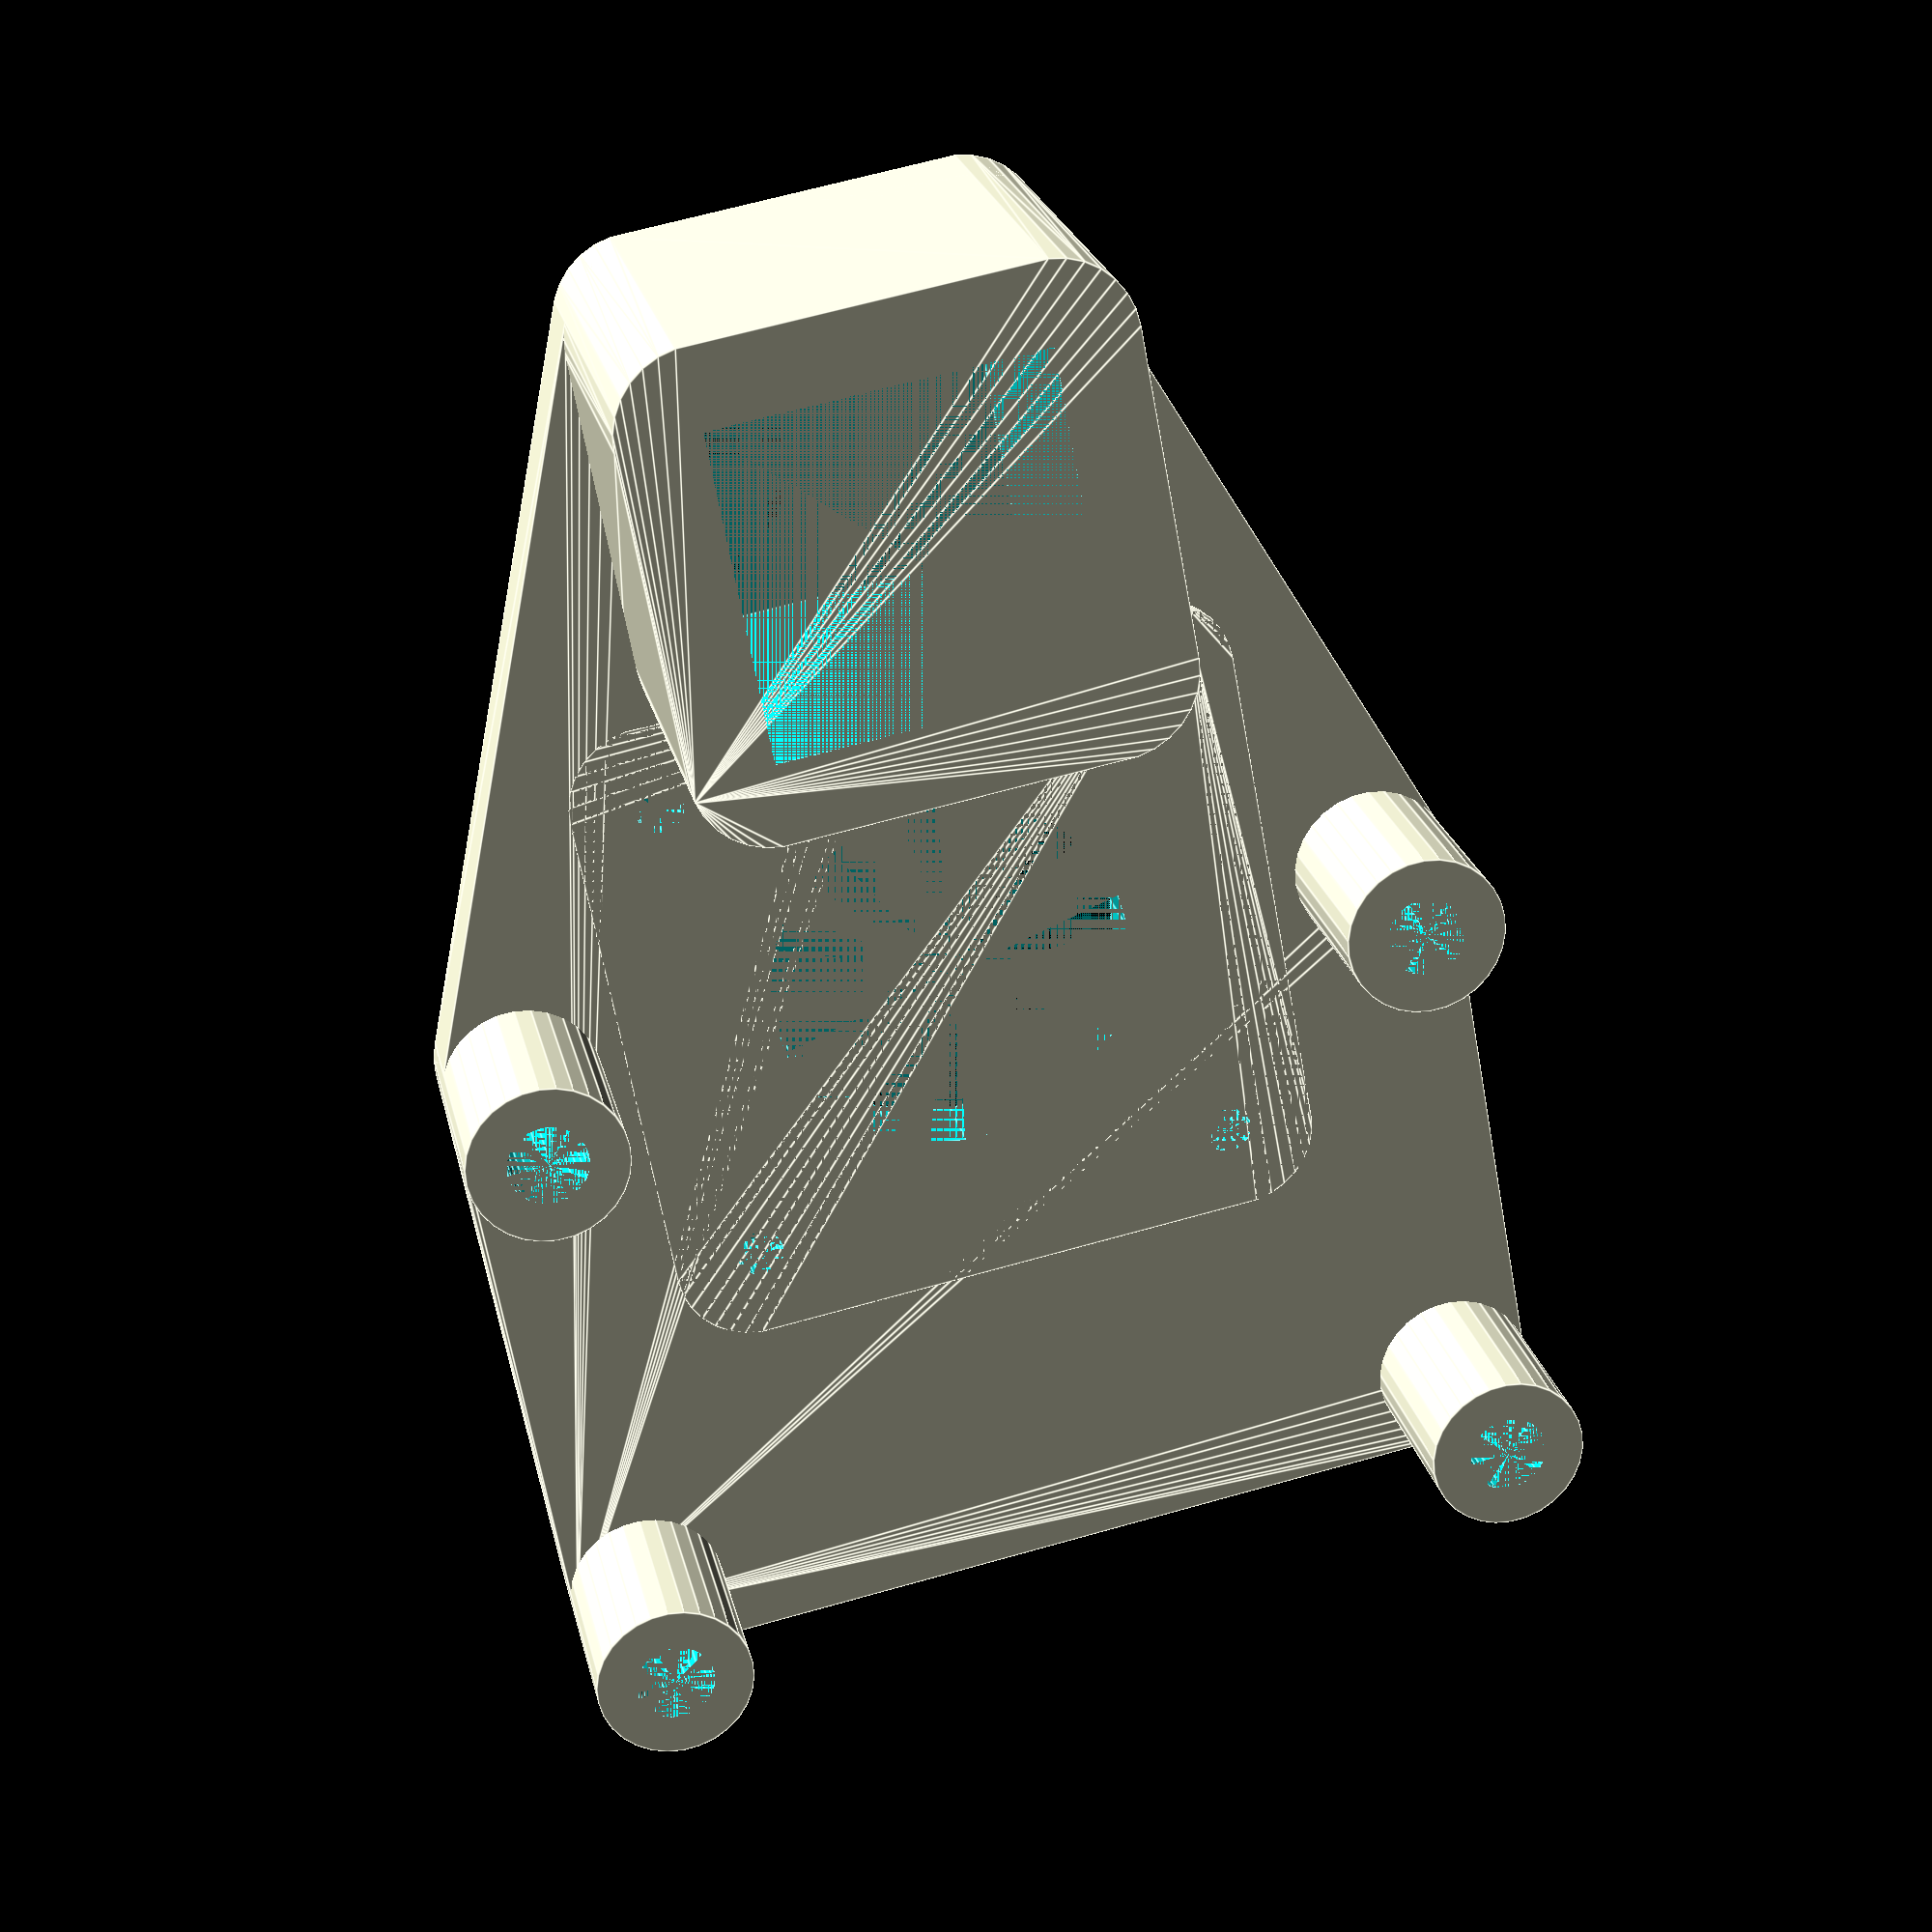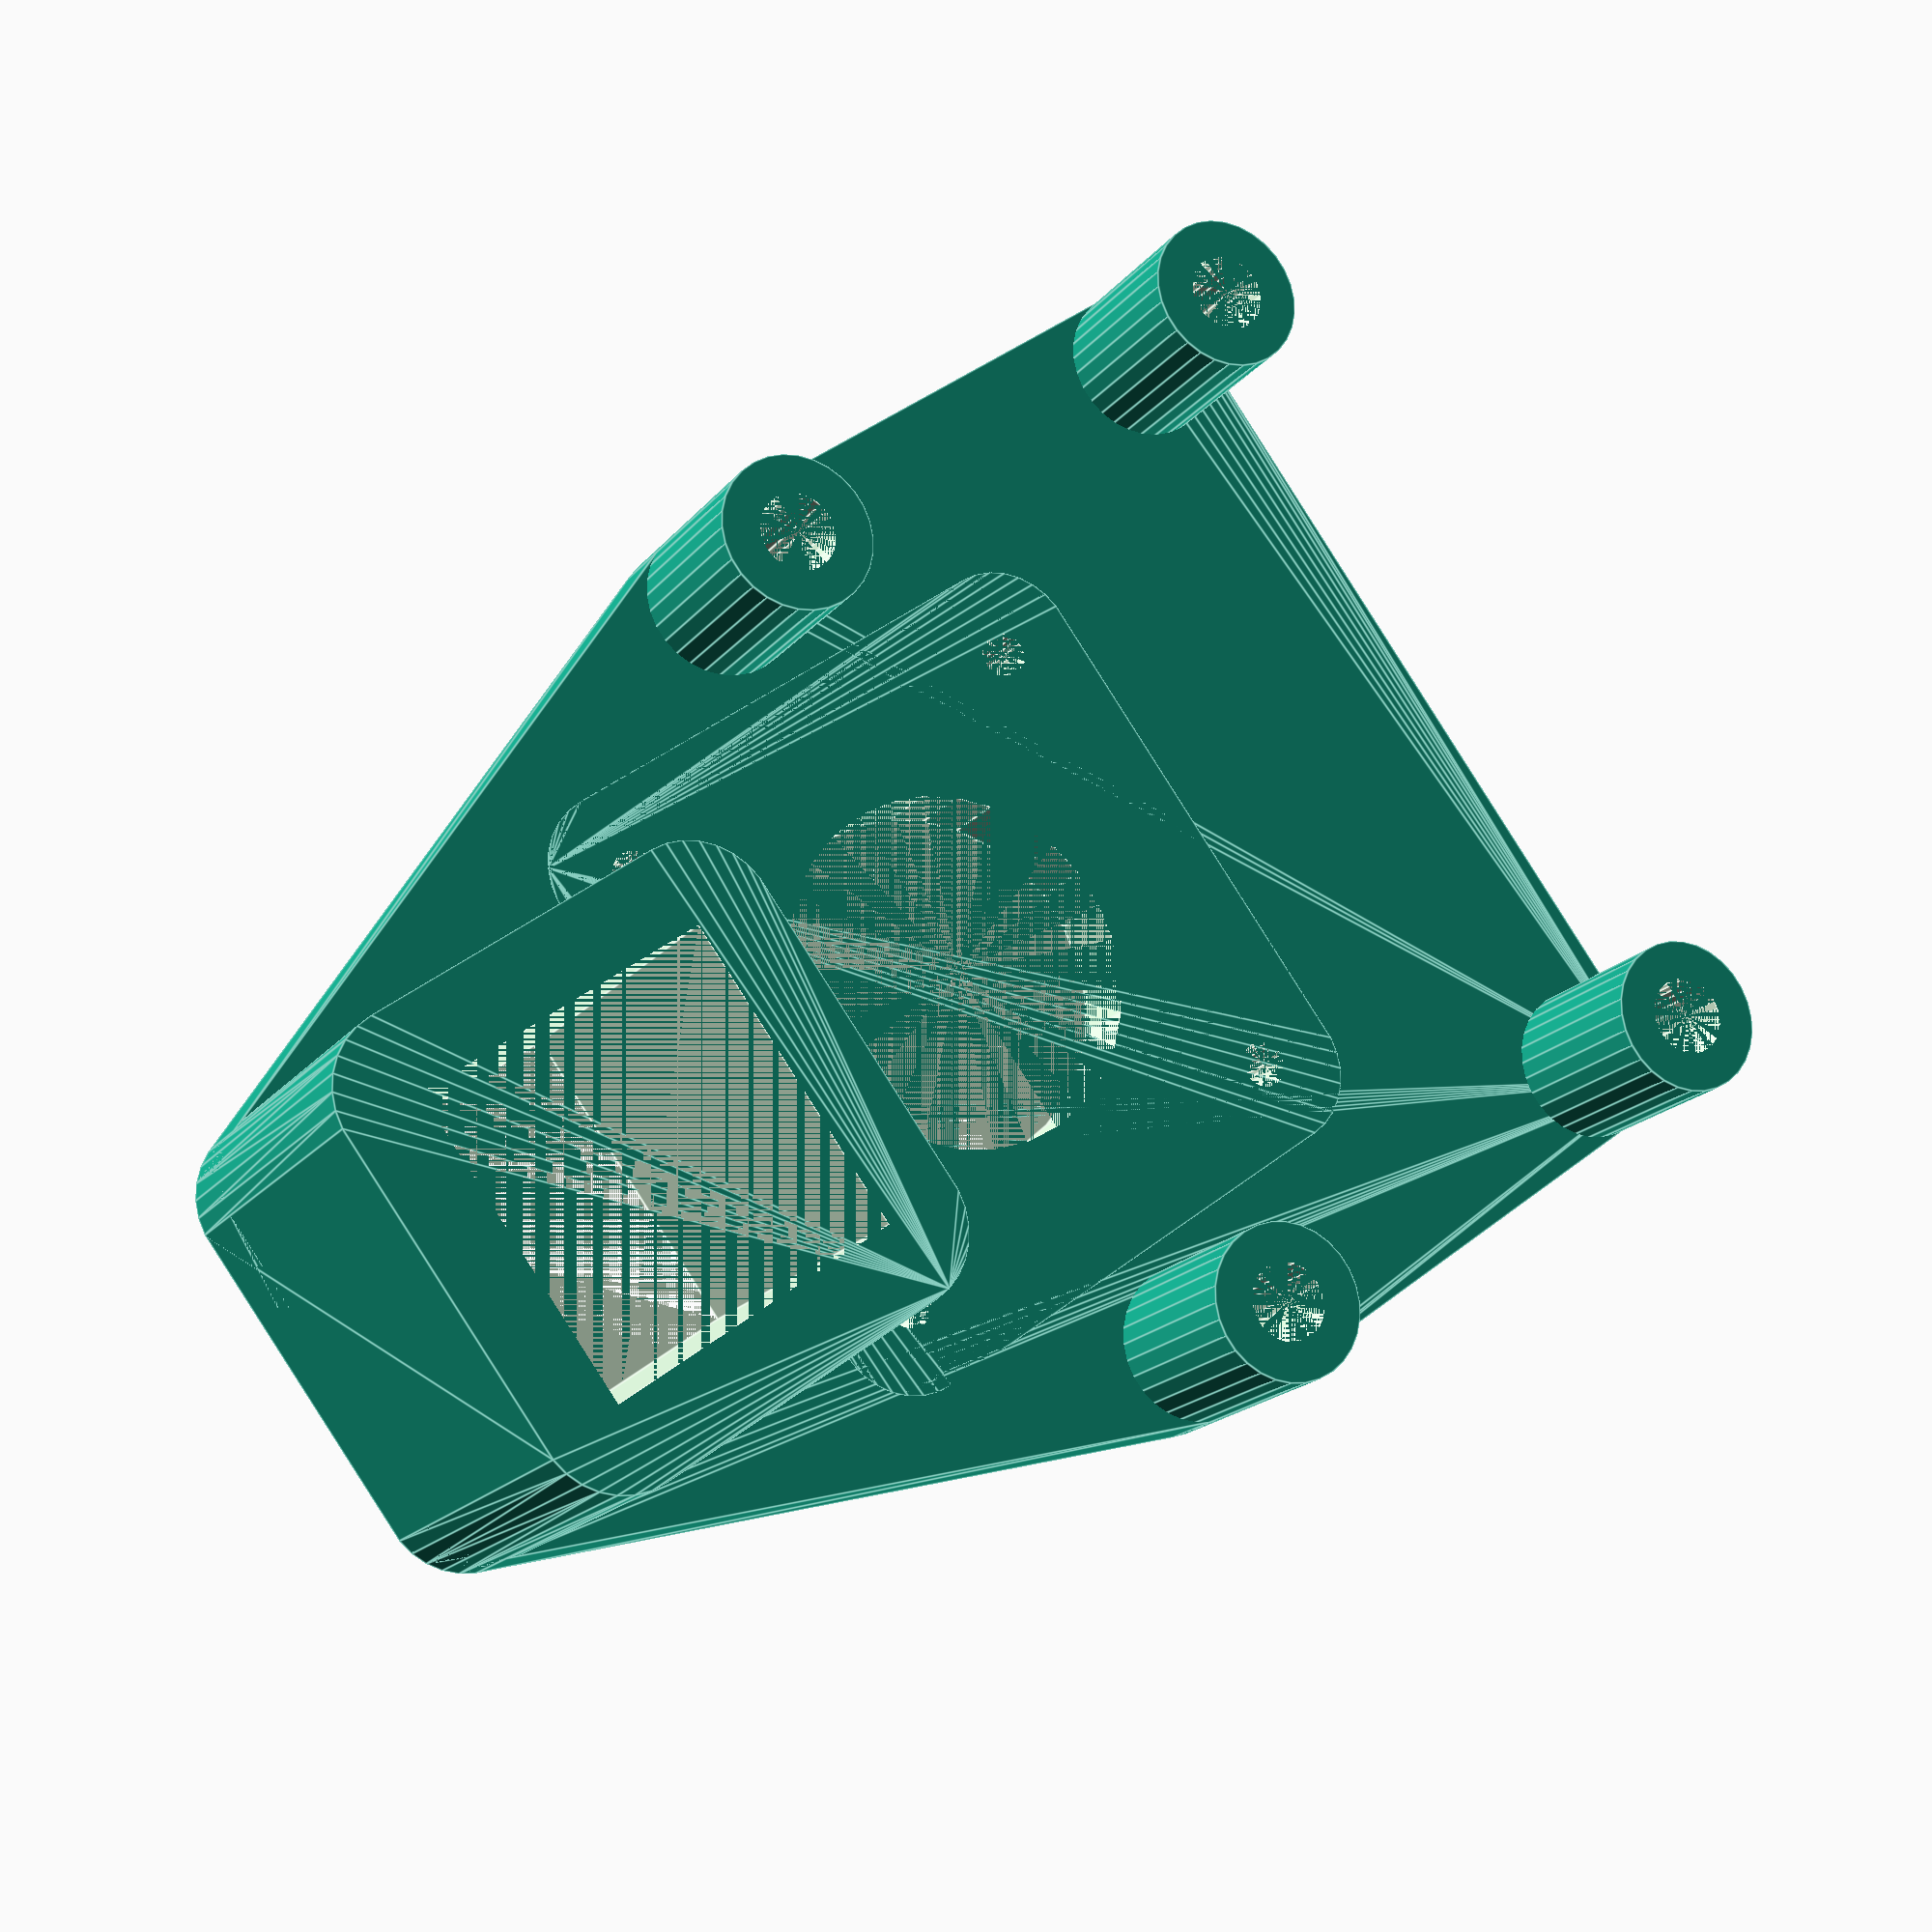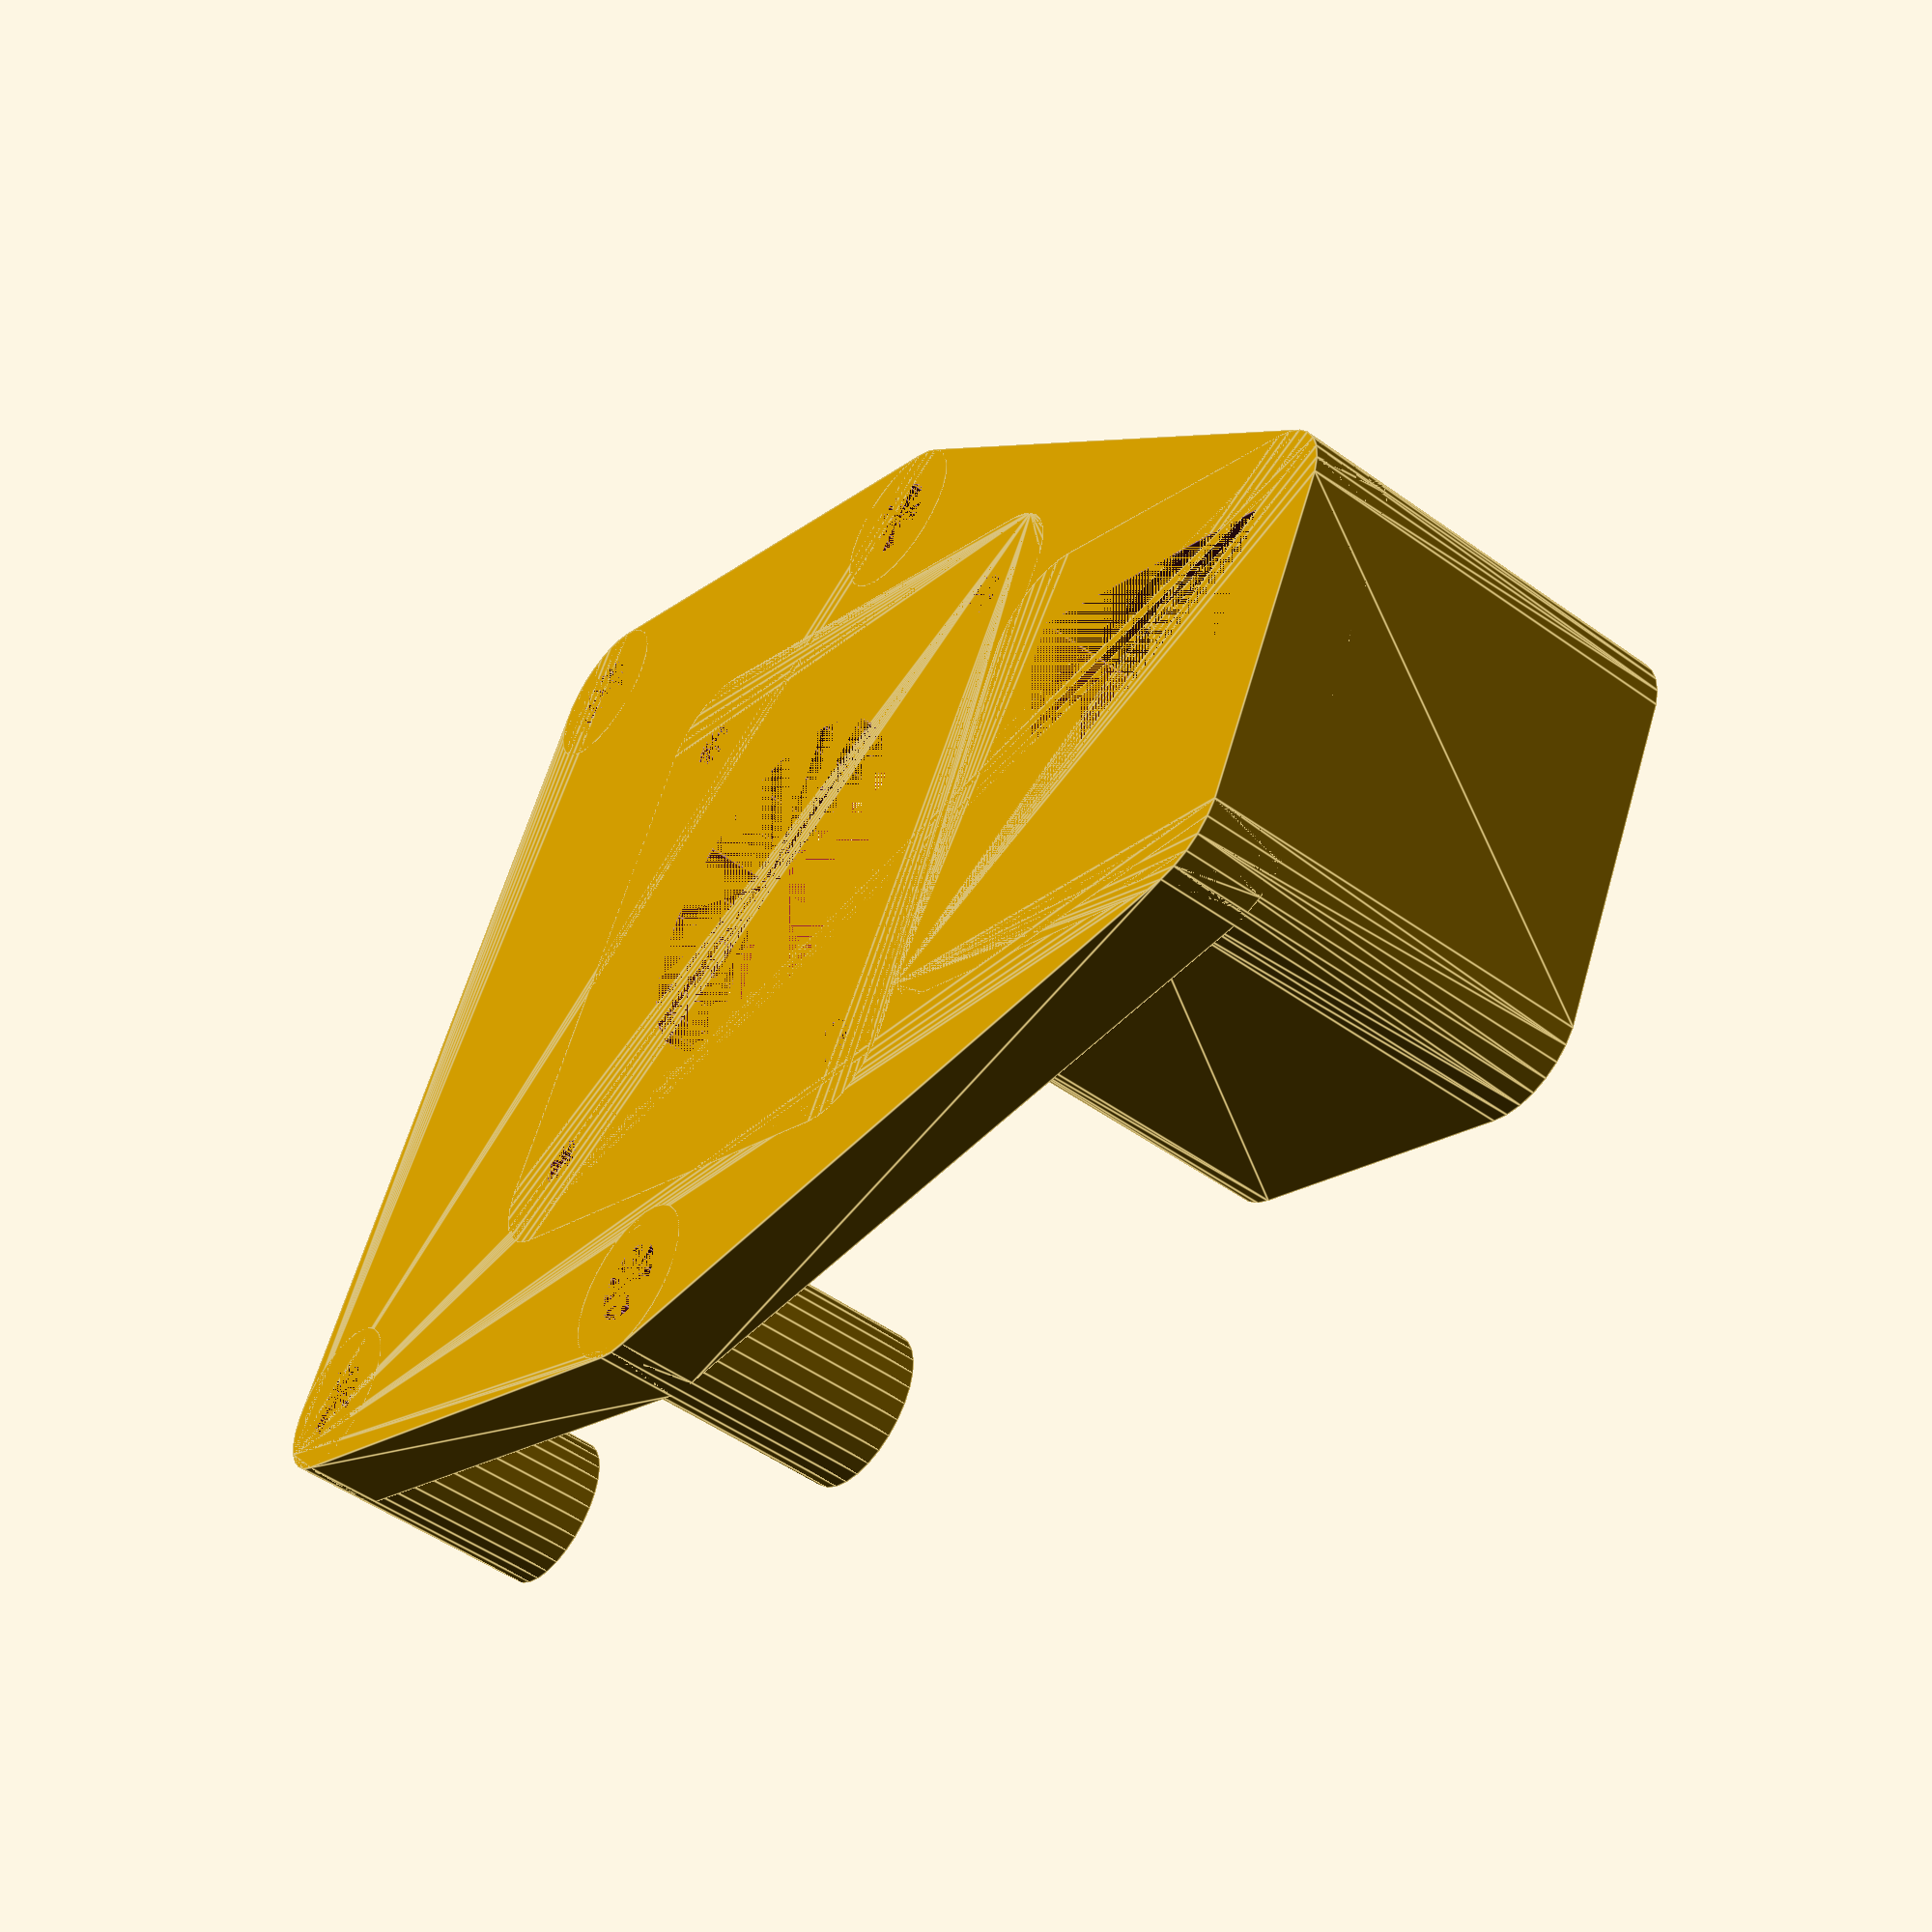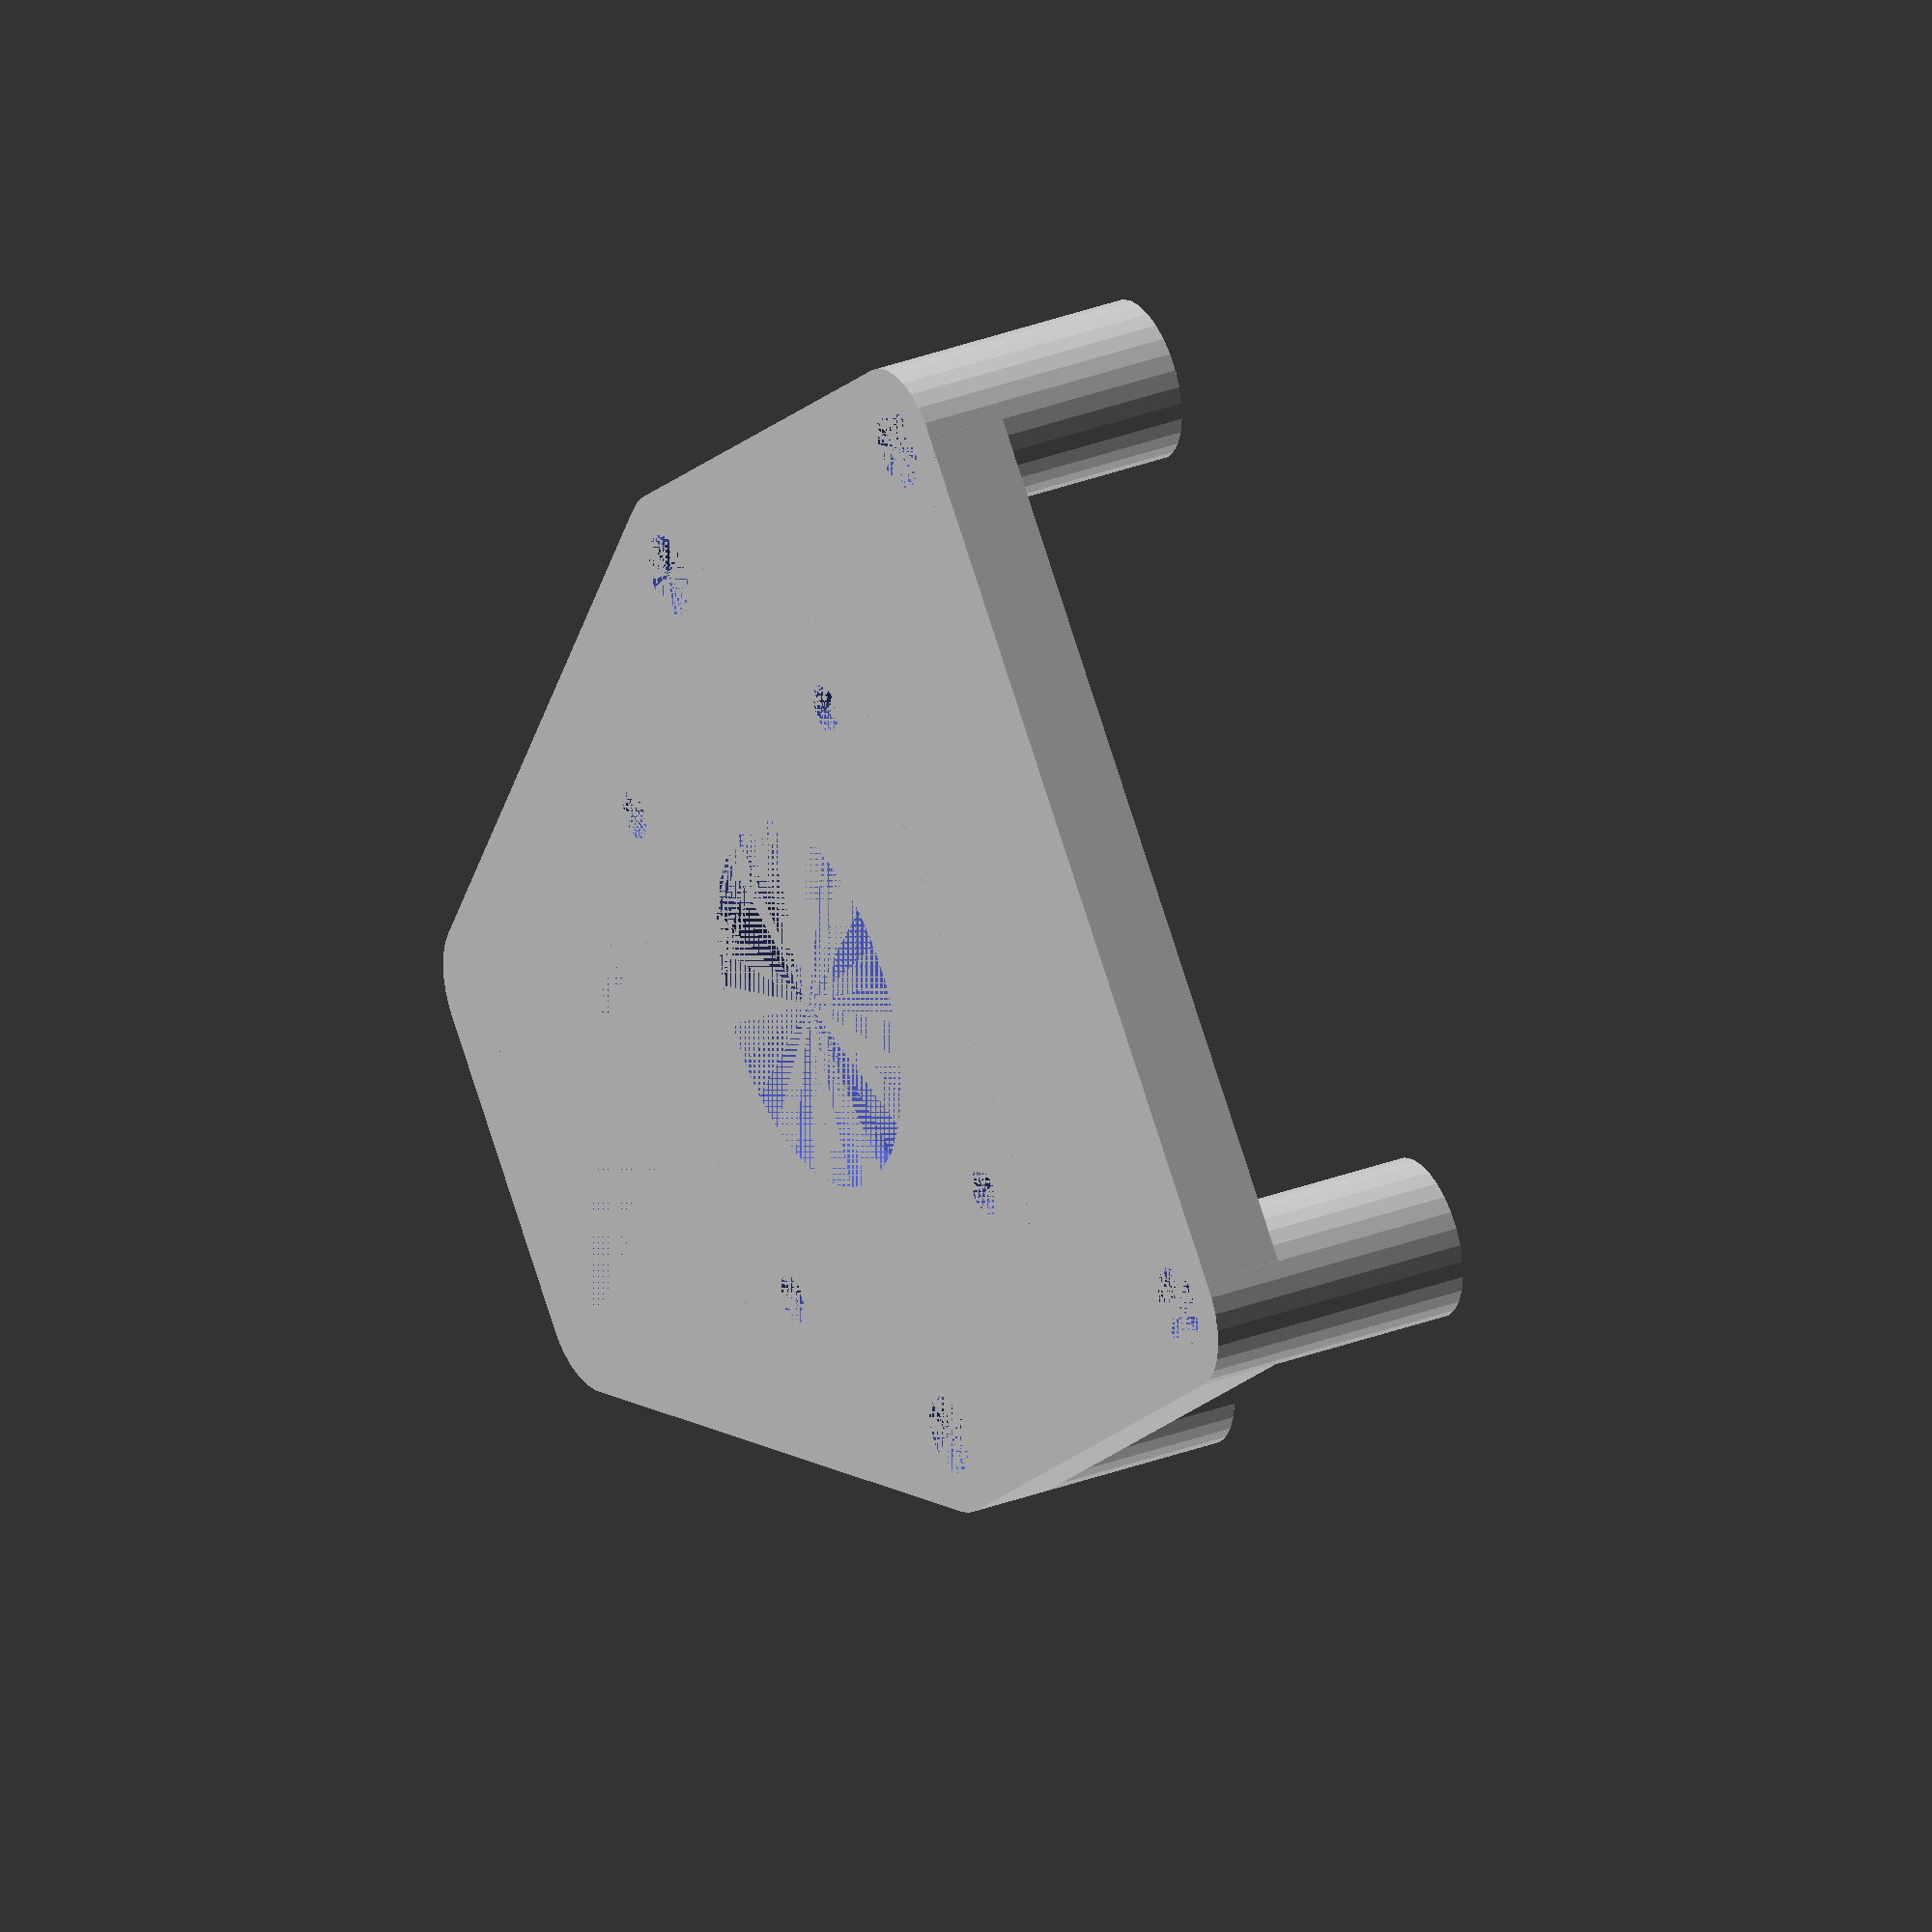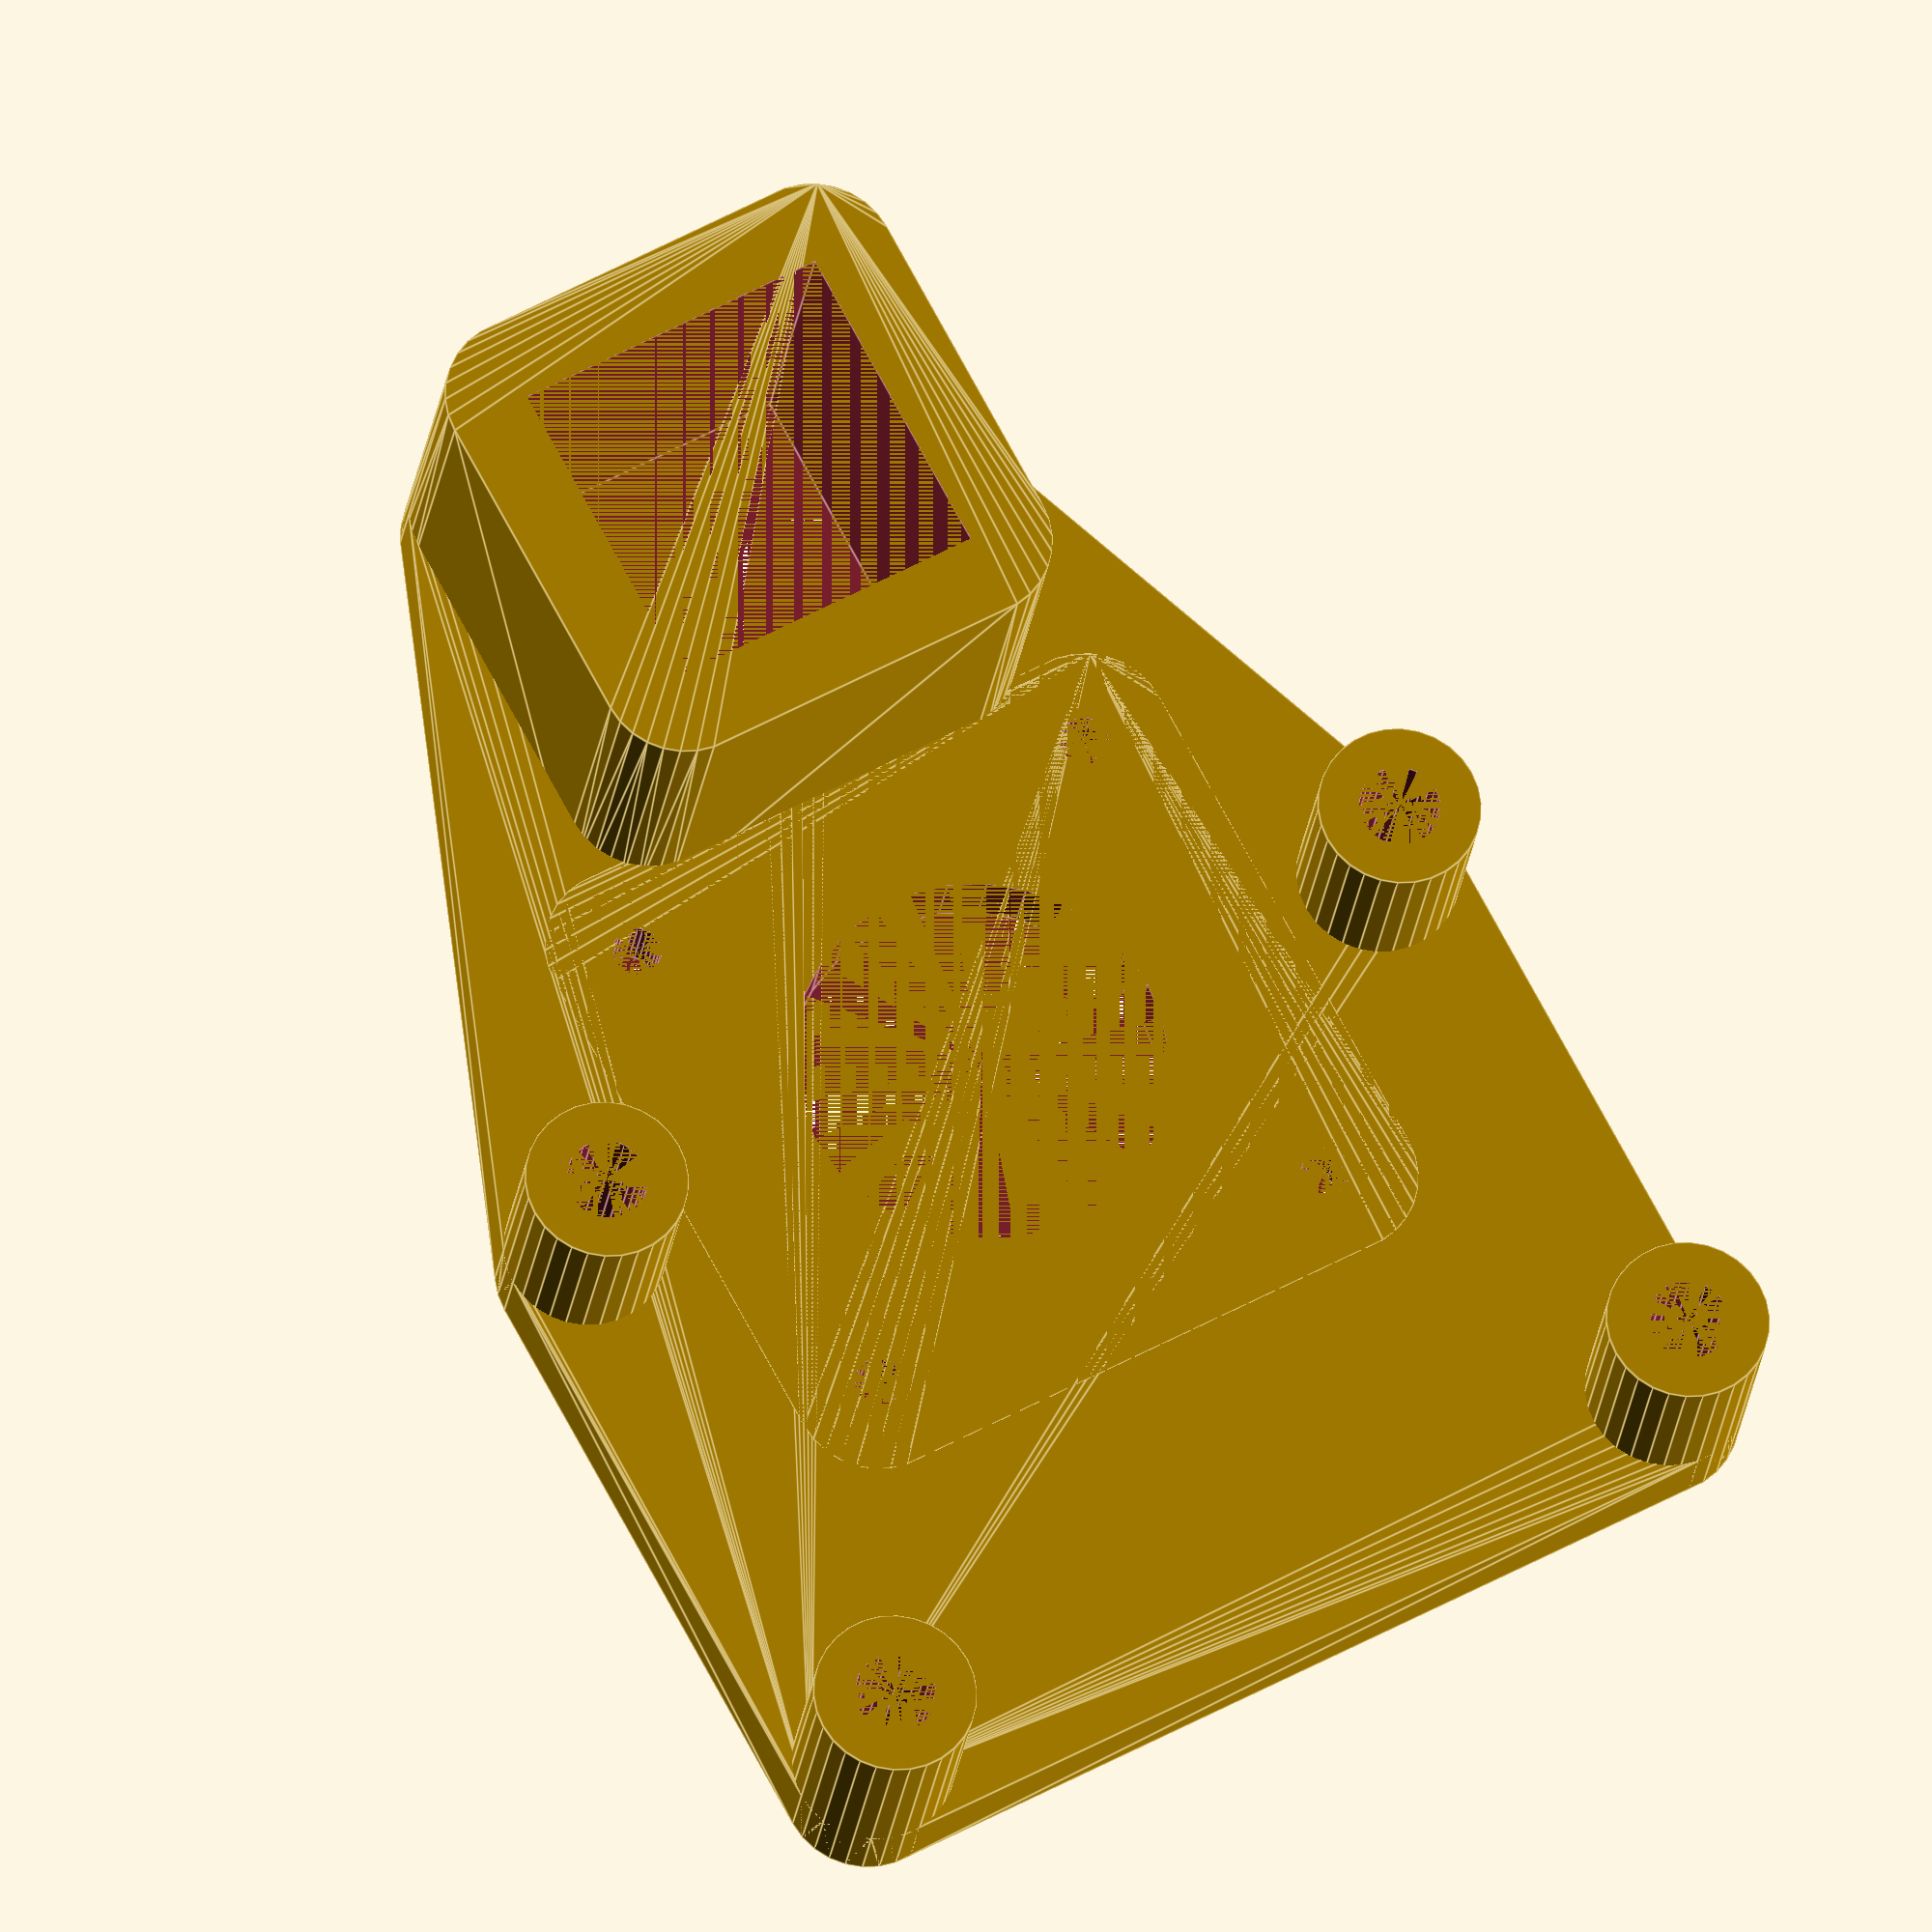
<openscad>
WIDTH = 65;
HEIGHT = 90;
THICKNESS = 5;
CORNER_DIA = 10;

MOTOR_WIDTH = 42;
MOTOR_MOUNT_SPACING = 31;
MOTOR_MOUNT_DIA = 3;
MOTOR_SHAFT_DIA = 23;

PULLEY_MOUNT_WIDTH = 55;
PULLEY_MOUNT_HEIGHT = 37;
PULLEY_MOUNT_DIA = 5;
PULLEY_SHAFT_LEN = 12;
PULLEY_SHAFT_DIA = 10;
PULLEY_MOTOR_OFFSET = PULLEY_MOUNT_HEIGHT/2;

BEAM_WIDTH = 20;
BEAM_SUPPORT_LEN = 20;
BEAM_SUPPORT_THICKNESS = 5;


$fn = 30;

module rounded_cube(width, height, thickness, corner_dia) {
    hull() {
        for(i = [-1, 1]) {
            for(j = [-1, 1]) {
                translate([i * (width - corner_dia)/2, j * (height - corner_dia)/2, 0])
                cylinder(d = corner_dia, h = thickness);
            }
        }
    }       
}

module plate() {
    h = PULLEY_MOUNT_HEIGHT+PULLEY_SHAFT_DIA;
    bw = BEAM_WIDTH + 2 * BEAM_SUPPORT_THICKNESS;
    hull() {
        rounded_cube(WIDTH, h, THICKNESS, CORNER_DIA);
        translate([0, (HEIGHT-PULLEY_MOUNT_HEIGHT), 0])
        rounded_cube(bw, bw, THICKNESS, CORNER_DIA);
        translate([0, PULLEY_MOTOR_OFFSET, 0])
        rounded_cube(MOTOR_WIDTH, MOTOR_WIDTH, THICKNESS, CORNER_DIA);
    }   
}

module motor_mount_pos() {
    rounded_cube(MOTOR_WIDTH, MOTOR_WIDTH, THICKNESS, CORNER_DIA);
}

module motor_mount_neg() {
    union() {
        for(i = [-1, 1]) {
            for(j = [-1, 1]) {
                translate([i * MOTOR_MOUNT_SPACING/2, j * MOTOR_MOUNT_SPACING/2, 0])
                cylinder(d = MOTOR_MOUNT_DIA, h = THICKNESS);
            }
        }
        cylinder(d = MOTOR_SHAFT_DIA, h = THICKNESS);
    }
}

module pulley_mount_pos() {
    for(i = [-1, 1]) {
        for(j = [-1, 1]) {
            translate([i * PULLEY_MOUNT_WIDTH/2, j * PULLEY_MOUNT_HEIGHT/2, 0])
            cylinder(d = PULLEY_SHAFT_DIA, h = PULLEY_SHAFT_LEN + THICKNESS);
        }
    }
}

module pulley_mount_neg() {
    for(i = [-1, 1]) {
        for(j = [-1, 1]) {
            translate([i * PULLEY_MOUNT_WIDTH/2, j * PULLEY_MOUNT_HEIGHT/2, 0])
            cylinder(d = PULLEY_MOUNT_DIA, h = PULLEY_SHAFT_LEN + THICKNESS);
        }
    }   
}

module beam_mount_pos() {
    bw = BEAM_WIDTH + 2 * BEAM_SUPPORT_THICKNESS;
    rounded_cube(bw, bw, THICKNESS + BEAM_SUPPORT_LEN, CORNER_DIA);
}

module beam_mount_neg() {
    bw = BEAM_WIDTH;
    translate([-bw/2, -bw/2, 0])
    cube(size = [bw, bw, THICKNESS + BEAM_SUPPORT_LEN]);    
}

difference() {
    union() {
        plate();
        translate([0, PULLEY_MOTOR_OFFSET, 0])
        motor_mount_pos();
        pulley_mount_pos();
        translate([0, (HEIGHT-PULLEY_MOUNT_HEIGHT), 0])
        beam_mount_pos();
    }
    translate([0, PULLEY_MOTOR_OFFSET, 0])
    motor_mount_neg();
    pulley_mount_neg();
    translate([0, (HEIGHT-PULLEY_MOUNT_HEIGHT), 0])
    beam_mount_neg();
}
</openscad>
<views>
elev=337.3 azim=349.4 roll=348.0 proj=p view=edges
elev=17.8 azim=233.5 roll=334.5 proj=p view=edges
elev=50.0 azim=243.6 roll=231.6 proj=p view=edges
elev=149.5 azim=309.6 roll=299.1 proj=o view=solid
elev=200.5 azim=151.6 roll=186.3 proj=o view=edges
</views>
